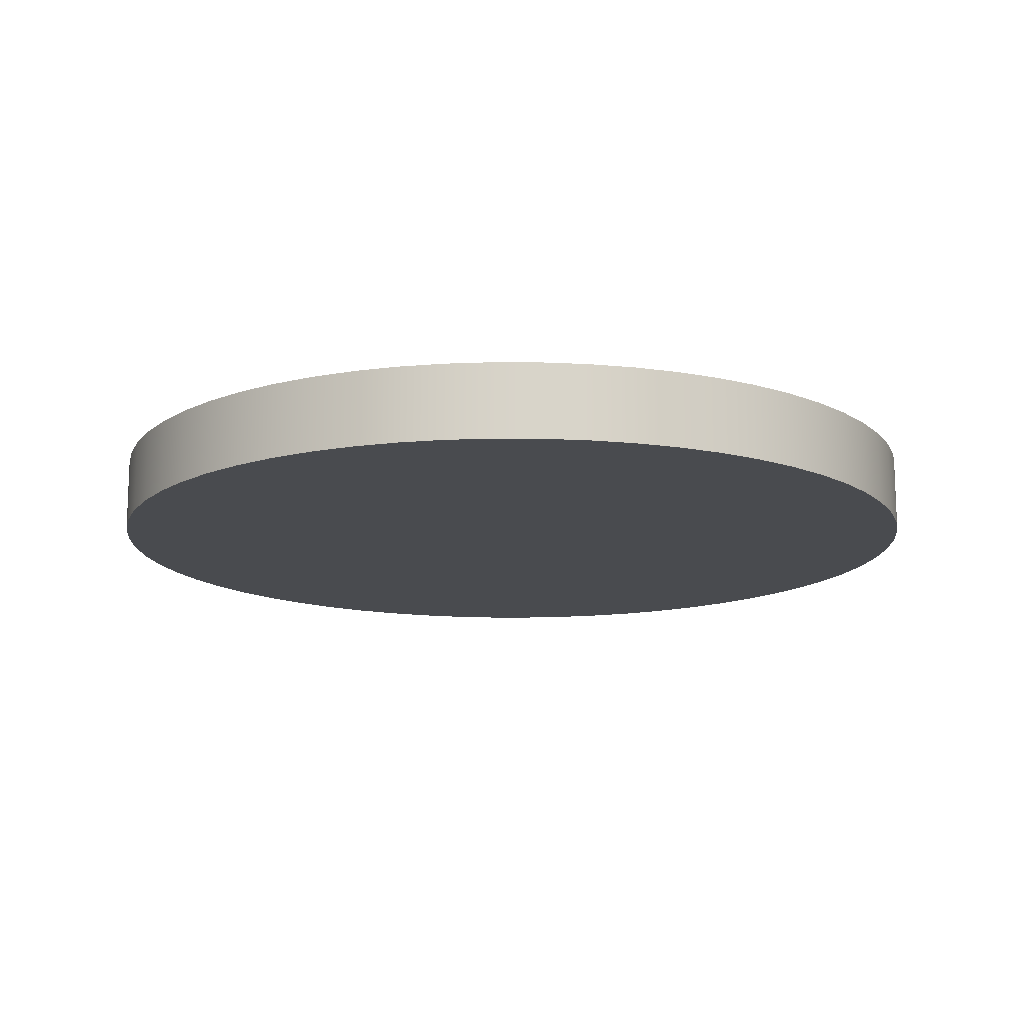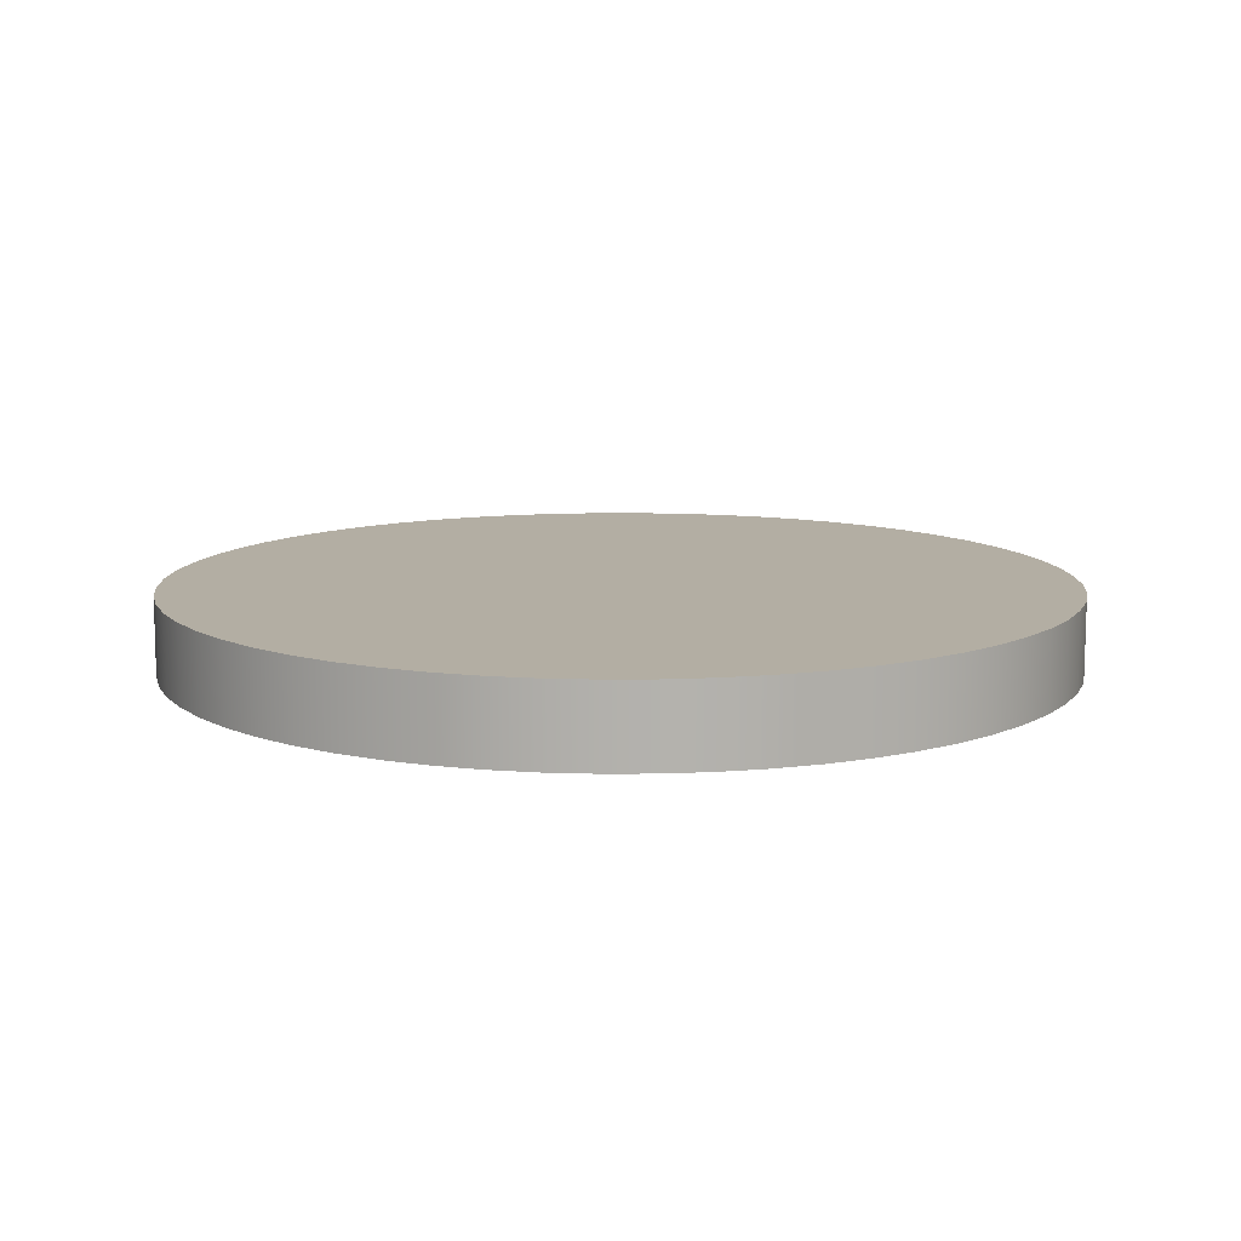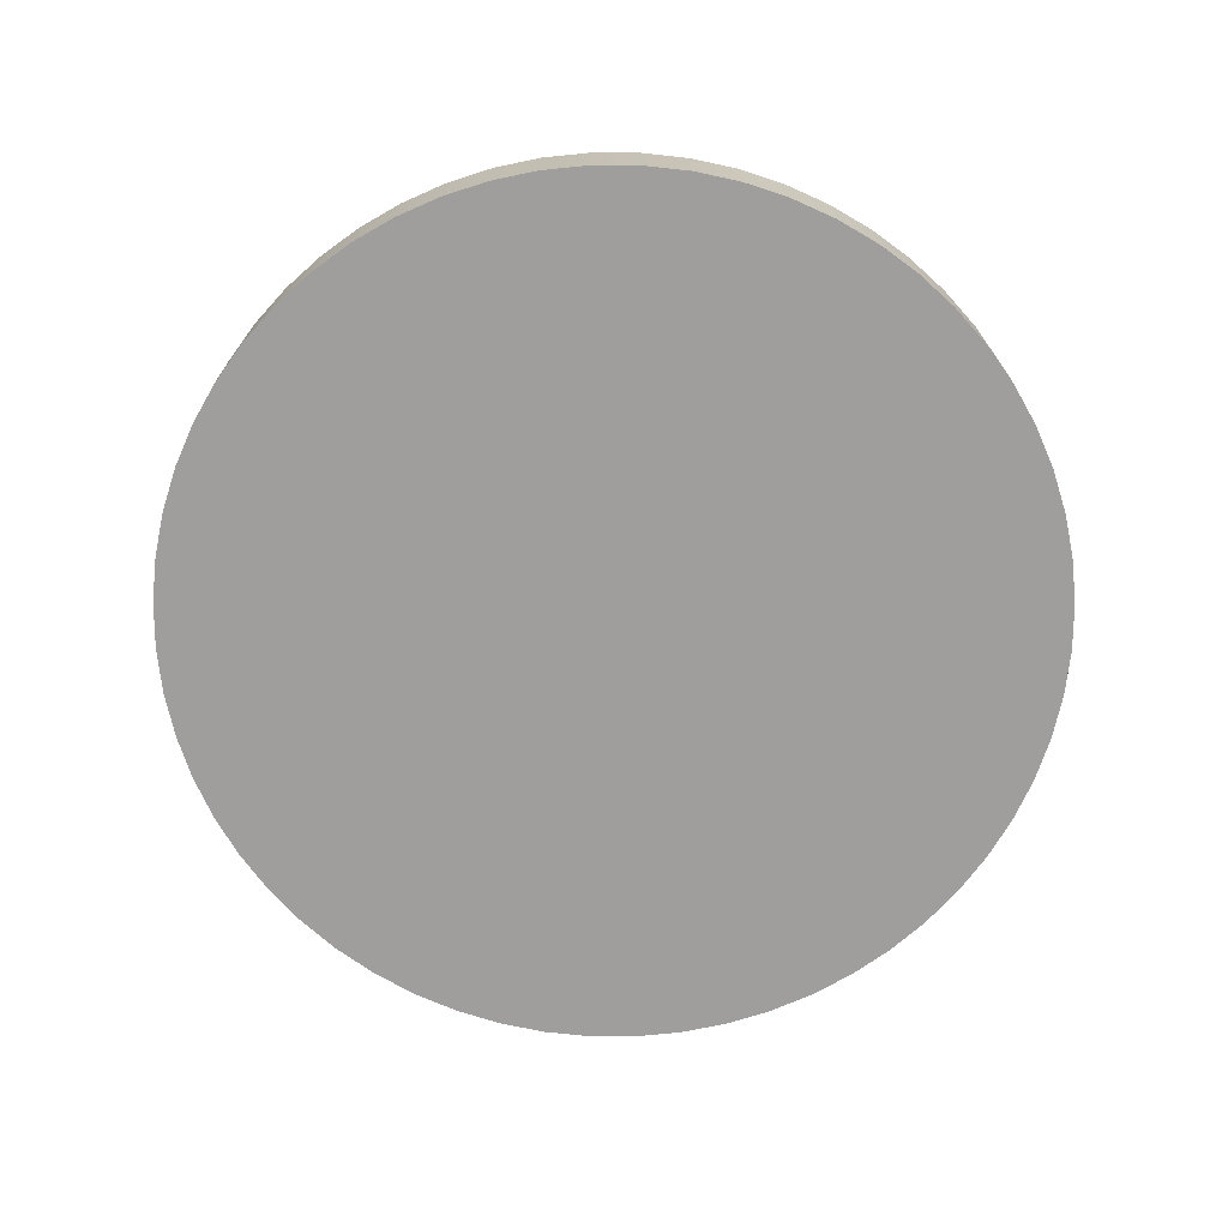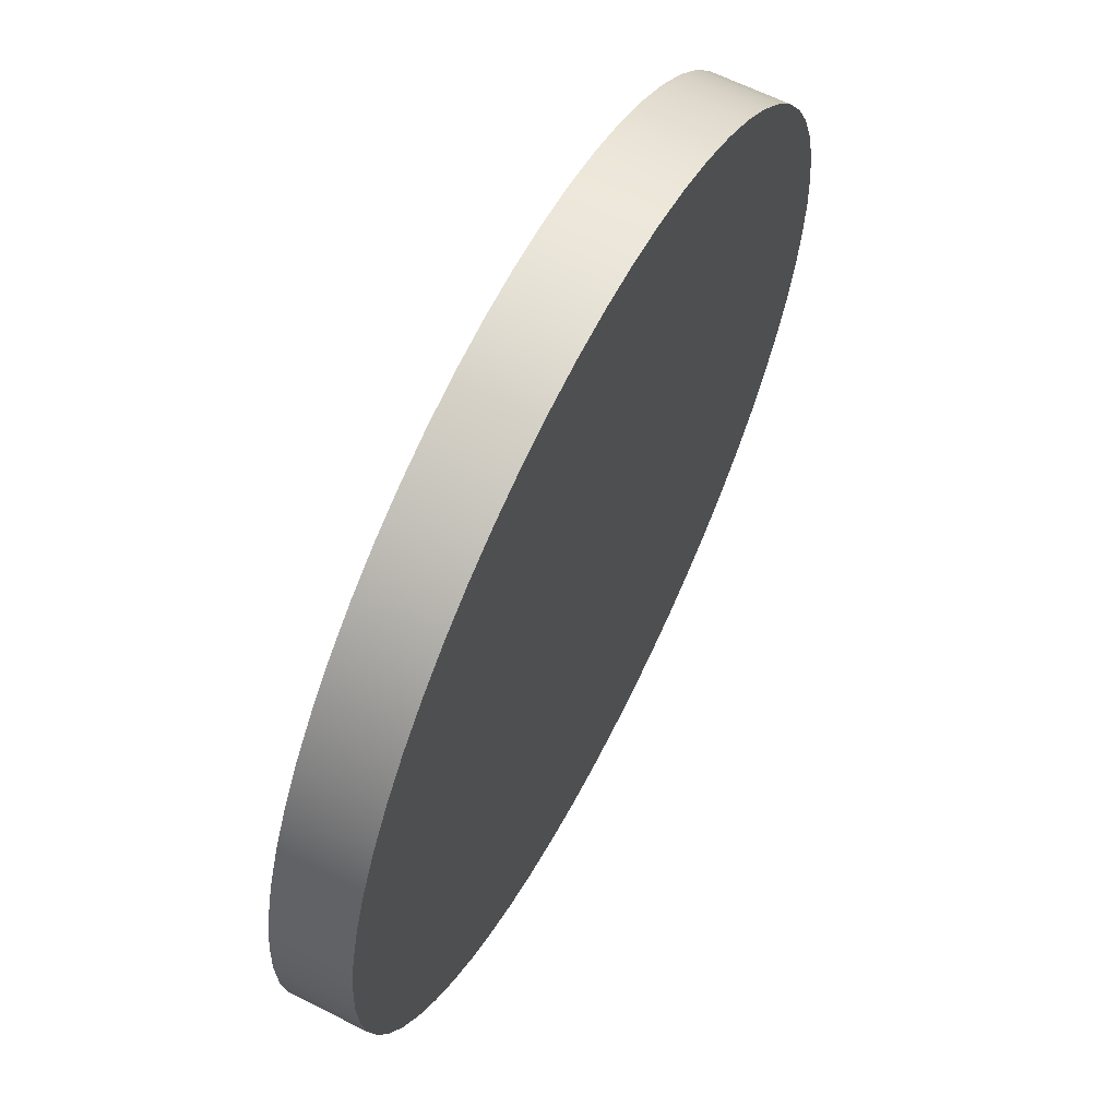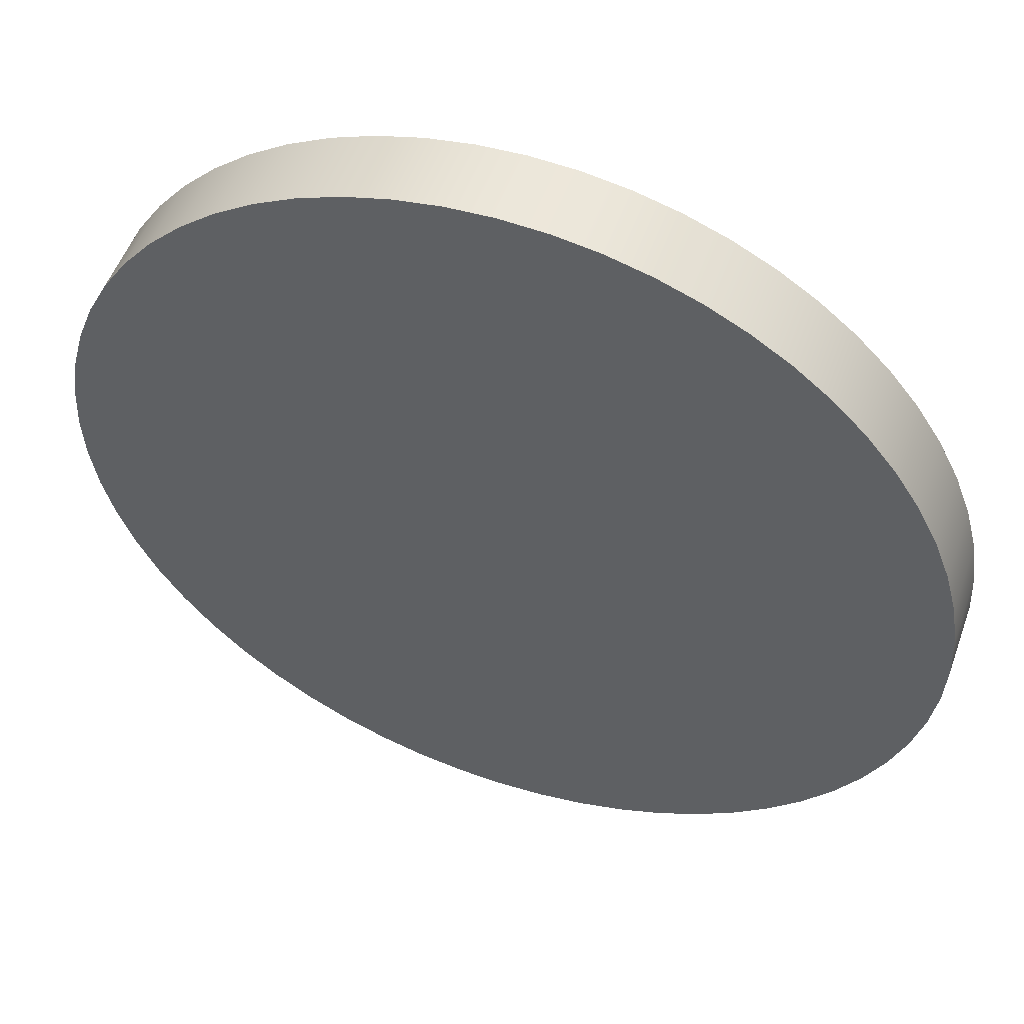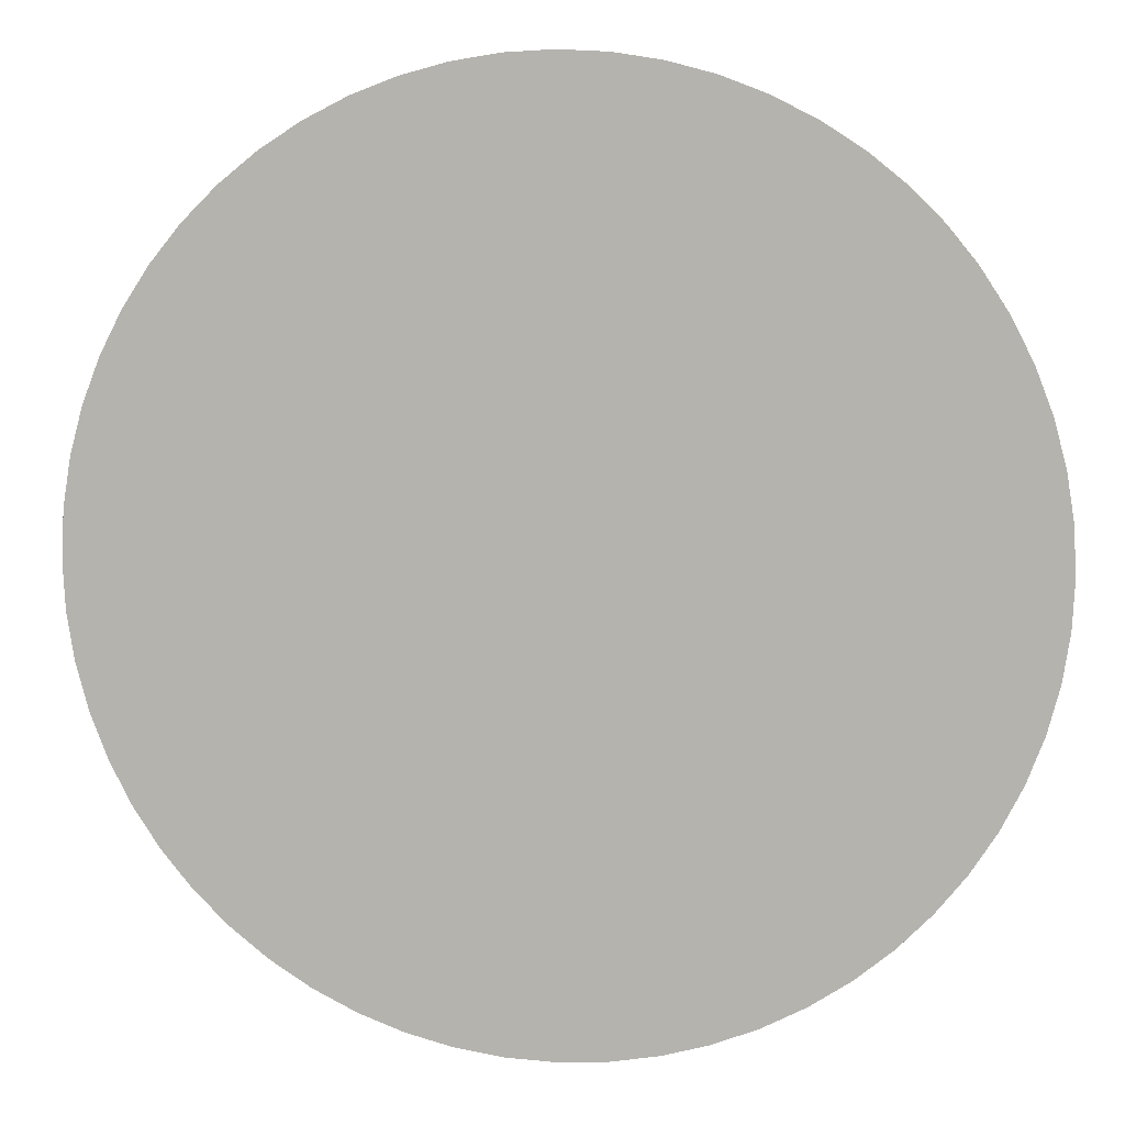
<metadata>
{"format":"obj","ext":"obj","renderer":"f3d","projection":"perspective","resolution":1024,"background":"white","views":[{"elev":-14.1,"azim":122.5,"up":"+Z"},{"elev":11.0,"azim":110.1,"up":"+Z"},{"elev":-71.1,"azim":152.8,"up":"+Z"},{"elev":63.2,"azim":-63.0,"up":"+Y"},{"elev":52.6,"azim":19.6,"up":"+Y"},{"elev":7.8,"azim":-172.4,"up":"+Y"}]}
</metadata>
<code>
v -2.875 -3.521e-16 0.5
v -2.859 0.3005 0.5
v -2.812 0.5977 0.5
v -2.734 0.8884 0.5
v -2.626 1.169 0.5
v -2.49 1.438 0.5
v -2.326 1.69 0.5
v -2.137 1.924 0.5
v -1.924 2.137 0.5
v -1.69 2.326 0.5
v -1.438 2.49 0.5
v -1.169 2.626 0.5
v -0.8884 2.734 0.5
v -0.5977 2.812 0.5
v -0.3005 2.859 0.5
v 1.76e-16 2.875 0.5
v 0.3005 2.859 0.5
v 0.5977 2.812 0.5
v 0.8884 2.734 0.5
v 1.169 2.626 0.5
v 1.438 2.49 0.5
v 1.69 2.326 0.5
v 1.924 2.137 0.5
v 2.137 1.924 0.5
v 2.326 1.69 0.5
v 2.49 1.438 0.5
v 2.626 1.169 0.5
v 2.734 0.8884 0.5
v 2.812 0.5977 0.5
v 2.859 0.3005 0.5
v 2.875 0 0.5
v 2.859 -0.3005 0.5
v 2.812 -0.5977 0.5
v 2.734 -0.8884 0.5
v 2.626 -1.169 0.5
v 2.49 -1.438 0.5
v 2.326 -1.69 0.5
v 2.137 -1.924 0.5
v 1.924 -2.137 0.5
v 1.69 -2.326 0.5
v 1.438 -2.49 0.5
v 1.169 -2.626 0.5
v 0.8884 -2.734 0.5
v 0.5977 -2.812 0.5
v 0.3005 -2.859 0.5
v 1.76e-16 -2.875 0.5
v -0.3005 -2.859 0.5
v -0.5977 -2.812 0.5
v -0.8884 -2.734 0.5
v -1.169 -2.626 0.5
v -1.438 -2.49 0.5
v -1.69 -2.326 0.5
v -1.924 -2.137 0.5
v -2.137 -1.924 0.5
v -2.326 -1.69 0.5
v -2.49 -1.438 0.5
v -2.626 -1.169 0.5
v -2.734 -0.8884 0.5
v -2.812 -0.5977 0.5
v -2.859 -0.3005 0.5
v -2.875 -3.521e-16 0
v -2.859 -0.3005 0
v -2.812 -0.5977 0
v -2.734 -0.8884 0
v -2.626 -1.169 0
v -2.49 -1.438 0
v -2.326 -1.69 0
v -2.137 -1.924 0
v -1.924 -2.137 0
v -1.69 -2.326 0
v -1.438 -2.49 0
v -1.169 -2.626 0
v -0.8884 -2.734 0
v -0.5977 -2.812 0
v -0.3005 -2.859 0
v 1.76e-16 -2.875 0
v 0.3005 -2.859 0
v 0.5977 -2.812 0
v 0.8884 -2.734 0
v 1.169 -2.626 0
v 1.438 -2.49 0
v 1.69 -2.326 0
v 1.924 -2.137 0
v 2.137 -1.924 0
v 2.326 -1.69 0
v 2.49 -1.438 0
v 2.626 -1.169 0
v 2.734 -0.8884 0
v 2.812 -0.5977 0
v 2.859 -0.3005 0
v 2.875 0 0
v 2.859 0.3005 0
v 2.812 0.5977 0
v 2.734 0.8884 0
v 2.626 1.169 0
v 2.49 1.438 0
v 2.326 1.69 0
v 2.137 1.924 0
v 1.924 2.137 0
v 1.69 2.326 0
v 1.438 2.49 0
v 1.169 2.626 0
v 0.8884 2.734 0
v 0.5977 2.812 0
v 0.3005 2.859 0
v 1.76e-16 2.875 0
v -0.3005 2.859 0
v -0.5977 2.812 0
v -0.8884 2.734 0
v -1.169 2.626 0
v -1.438 2.49 0
v -1.69 2.326 0
v -1.924 2.137 0
v -2.137 1.924 0
v -2.326 1.69 0
v -2.49 1.438 0
v -2.626 1.169 0
v -2.734 0.8884 0
v -2.812 0.5977 0
v -2.859 0.3005 0
v -2.875 -3.521e-16 0
v -2.875 -3.521e-16 0.5
v -2.875 -3.521e-16 0.5
v -2.859 -0.3005 0.5
v -2.812 -0.5977 0.5
v -2.734 -0.8884 0.5
v -2.626 -1.169 0.5
v -2.49 -1.438 0.5
v -2.326 -1.69 0.5
v -2.137 -1.924 0.5
v -1.924 -2.137 0.5
v -1.69 -2.326 0.5
v -1.438 -2.49 0.5
v -1.169 -2.626 0.5
v -0.8884 -2.734 0.5
v -0.5977 -2.812 0.5
v -0.3005 -2.859 0.5
v 1.76e-16 -2.875 0.5
v 0.3005 -2.859 0.5
v 0.5977 -2.812 0.5
v 0.8884 -2.734 0.5
v 1.169 -2.626 0.5
v 1.438 -2.49 0.5
v 1.69 -2.326 0.5
v 1.924 -2.137 0.5
v 2.137 -1.924 0.5
v 2.326 -1.69 0.5
v 2.49 -1.438 0.5
v 2.626 -1.169 0.5
v 2.734 -0.8884 0.5
v 2.812 -0.5977 0.5
v 2.859 -0.3005 0.5
v 2.875 0 0.5
v 2.859 0.3005 0.5
v 2.812 0.5977 0.5
v 2.734 0.8884 0.5
v 2.626 1.169 0.5
v 2.49 1.438 0.5
v 2.326 1.69 0.5
v 2.137 1.924 0.5
v 1.924 2.137 0.5
v 1.69 2.326 0.5
v 1.438 2.49 0.5
v 1.169 2.626 0.5
v 0.8884 2.734 0.5
v 0.5977 2.812 0.5
v 0.3005 2.859 0.5
v 1.76e-16 2.875 0.5
v -0.3005 2.859 0.5
v -0.5977 2.812 0.5
v -0.8884 2.734 0.5
v -1.169 2.626 0.5
v -1.438 2.49 0.5
v -1.69 2.326 0.5
v -1.924 2.137 0.5
v -2.137 1.924 0.5
v -2.326 1.69 0.5
v -2.49 1.438 0.5
v -2.626 1.169 0.5
v -2.734 0.8884 0.5
v -2.812 0.5977 0.5
v -2.859 0.3005 0.5
v -2.875 -3.521e-16 0
v -2.859 0.3005 0
v -2.812 0.5977 0
v -2.734 0.8884 0
v -2.626 1.169 0
v -2.49 1.438 0
v -2.326 1.69 0
v -2.137 1.924 0
v -1.924 2.137 0
v -1.69 2.326 0
v -1.438 2.49 0
v -1.169 2.626 0
v -0.8884 2.734 0
v -0.5977 2.812 0
v -0.3005 2.859 0
v 1.76e-16 2.875 0
v 0.3005 2.859 0
v 0.5977 2.812 0
v 0.8884 2.734 0
v 1.169 2.626 0
v 1.438 2.49 0
v 1.69 2.326 0
v 1.924 2.137 0
v 2.137 1.924 0
v 2.326 1.69 0
v 2.49 1.438 0
v 2.626 1.169 0
v 2.734 0.8884 0
v 2.812 0.5977 0
v 2.859 0.3005 0
v 2.875 0 0
v 2.859 -0.3005 0
v 2.812 -0.5977 0
v 2.734 -0.8884 0
v 2.626 -1.169 0
v 2.49 -1.438 0
v 2.326 -1.69 0
v 2.137 -1.924 0
v 1.924 -2.137 0
v 1.69 -2.326 0
v 1.438 -2.49 0
v 1.169 -2.626 0
v 0.8884 -2.734 0
v 0.5977 -2.812 0
v 0.3005 -2.859 0
v 1.76e-16 -2.875 0
v -0.3005 -2.859 0
v -0.5977 -2.812 0
v -0.8884 -2.734 0
v -1.169 -2.626 0
v -1.438 -2.49 0
v -1.69 -2.326 0
v -1.924 -2.137 0
v -2.137 -1.924 0
v -2.326 -1.69 0
v -2.49 -1.438 0
v -2.626 -1.169 0
v -2.734 -0.8884 0
v -2.812 -0.5977 0
v -2.859 -0.3005 0
g 38272b7a-e341-11ea-9e0b-54bf646e7e1f
f 2 120 1
f 1 120 121
f 122 61 60
f 60 61 62
f 60 62 59
f 59 62 63
f 59 63 58
f 58 63 64
f 58 64 57
f 57 64 65
f 57 65 56
f 56 65 66
f 56 66 55
f 55 66 67
f 55 67 54
f 54 67 68
f 54 68 53
f 53 68 69
f 53 69 52
f 52 69 70
f 52 70 51
f 51 70 71
f 51 71 50
f 50 71 72
f 50 72 49
f 49 72 73
f 49 73 48
f 48 73 74
f 48 74 47
f 47 74 75
f 47 75 46
f 46 75 76
f 46 76 45
f 45 76 77
f 45 77 44
f 44 77 78
f 44 78 43
f 43 78 79
f 43 79 42
f 42 79 80
f 42 80 41
f 41 80 81
f 41 81 40
f 40 81 82
f 40 82 39
f 39 82 83
f 39 83 38
f 38 83 84
f 38 84 37
f 37 84 85
f 37 85 36
f 36 85 86
f 36 86 35
f 35 86 87
f 35 87 34
f 34 87 88
f 34 88 33
f 33 88 89
f 33 89 32
f 32 89 90
f 32 90 31
f 31 90 91
f 31 91 30
f 30 91 92
f 30 92 29
f 29 92 93
f 29 93 28
f 28 93 94
f 28 94 27
f 27 94 95
f 27 95 26
f 26 95 96
f 26 96 25
f 25 96 97
f 25 97 24
f 24 97 98
f 24 98 23
f 23 98 99
f 23 99 22
f 22 99 100
f 22 100 21
f 21 100 101
f 21 101 20
f 20 101 102
f 20 102 19
f 19 102 103
f 19 103 18
f 18 103 104
f 18 104 17
f 17 104 105
f 17 105 16
f 16 105 106
f 16 106 15
f 15 106 107
f 15 107 14
f 14 107 108
f 14 108 13
f 13 108 109
f 13 109 12
f 12 109 110
f 12 110 11
f 11 110 111
f 11 111 10
f 10 111 112
f 10 112 9
f 9 112 113
f 9 113 8
f 8 113 114
f 8 114 7
f 7 114 115
f 7 115 6
f 6 115 116
f 6 116 5
f 5 116 117
f 5 117 4
f 4 117 118
f 4 118 3
f 3 118 119
f 3 119 2
f 2 119 120
g 382a86ec-e341-11ea-b06e-54bf646e7e1f
f 124 152 123
f 123 152 153
f 123 153 182
f 182 153 154
f 182 154 181
f 181 154 155
f 181 155 180
f 180 155 156
f 180 156 179
f 179 156 157
f 179 157 178
f 178 157 158
f 178 158 177
f 177 158 159
f 177 159 176
f 176 159 160
f 176 160 175
f 175 160 161
f 175 161 174
f 174 161 162
f 174 162 173
f 173 162 163
f 173 163 172
f 172 163 164
f 172 164 171
f 171 164 165
f 171 165 170
f 170 165 166
f 170 166 169
f 169 166 167
f 169 167 168
f 152 124 151
f 151 124 125
f 151 125 150
f 150 125 126
f 150 126 149
f 149 126 127
f 149 127 148
f 148 127 128
f 148 128 147
f 147 128 129
f 147 129 146
f 146 129 130
f 146 130 145
f 145 130 131
f 145 131 144
f 144 131 132
f 144 132 143
f 143 132 133
f 143 133 142
f 142 133 134
f 142 134 141
f 141 134 135
f 141 135 140
f 140 135 136
f 140 136 139
f 139 136 137
f 139 137 138
g 382dbb5a-e341-11ea-b8d4-54bf646e7e1f
f 184 212 183
f 183 212 213
f 183 213 242
f 242 213 214
f 242 214 241
f 241 214 215
f 241 215 240
f 240 215 216
f 240 216 239
f 239 216 217
f 239 217 238
f 238 217 218
f 238 218 237
f 237 218 219
f 237 219 236
f 236 219 220
f 236 220 235
f 235 220 221
f 235 221 234
f 234 221 222
f 234 222 233
f 233 222 223
f 233 223 232
f 232 223 224
f 232 224 231
f 231 224 225
f 231 225 230
f 230 225 226
f 230 226 229
f 229 226 227
f 229 227 228
f 212 184 211
f 211 184 185
f 211 185 210
f 210 185 186
f 210 186 209
f 209 186 187
f 209 187 208
f 208 187 188
f 208 188 207
f 207 188 189
f 207 189 206
f 206 189 190
f 206 190 205
f 205 190 191
f 205 191 204
f 204 191 192
f 204 192 203
f 203 192 193
f 203 193 202
f 202 193 194
f 202 194 201
f 201 194 195
f 201 195 200
f 200 195 196
f 200 196 199
f 199 196 197
f 199 197 198

</code>
